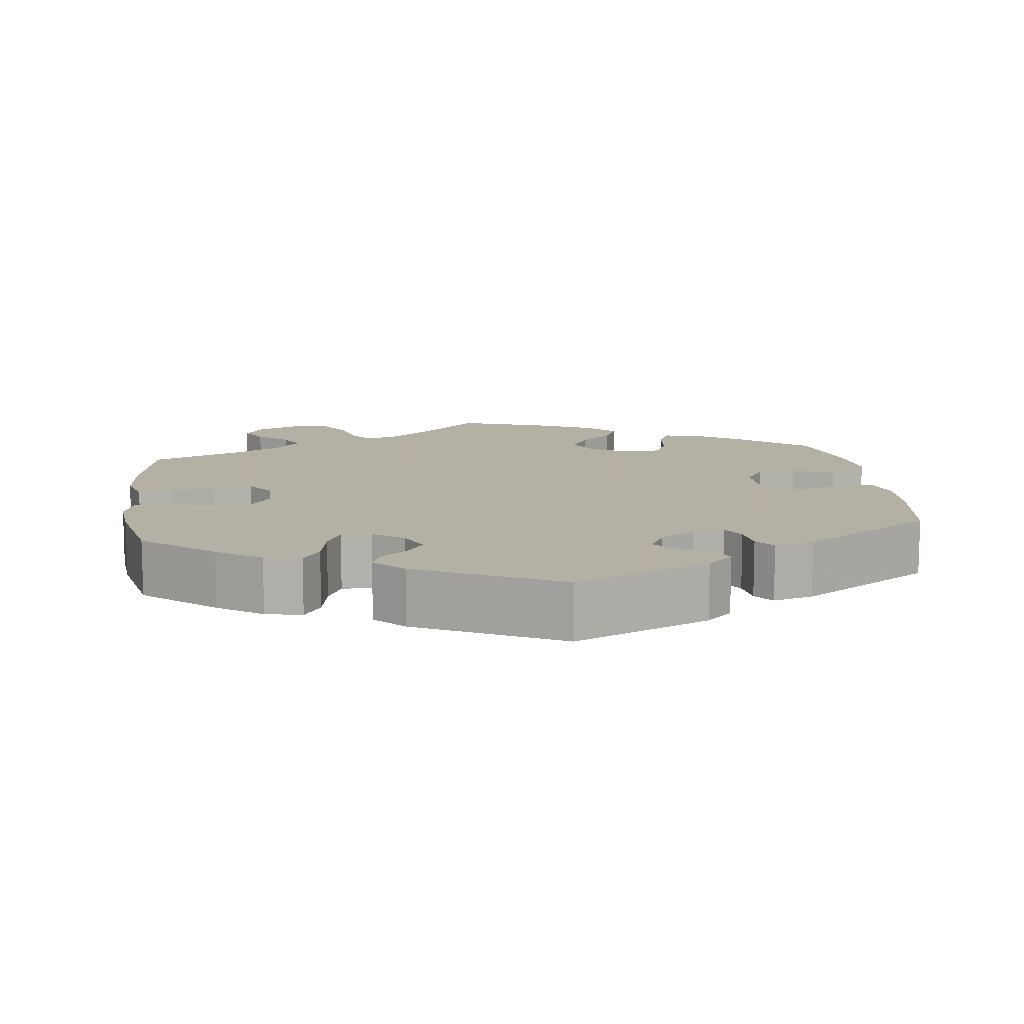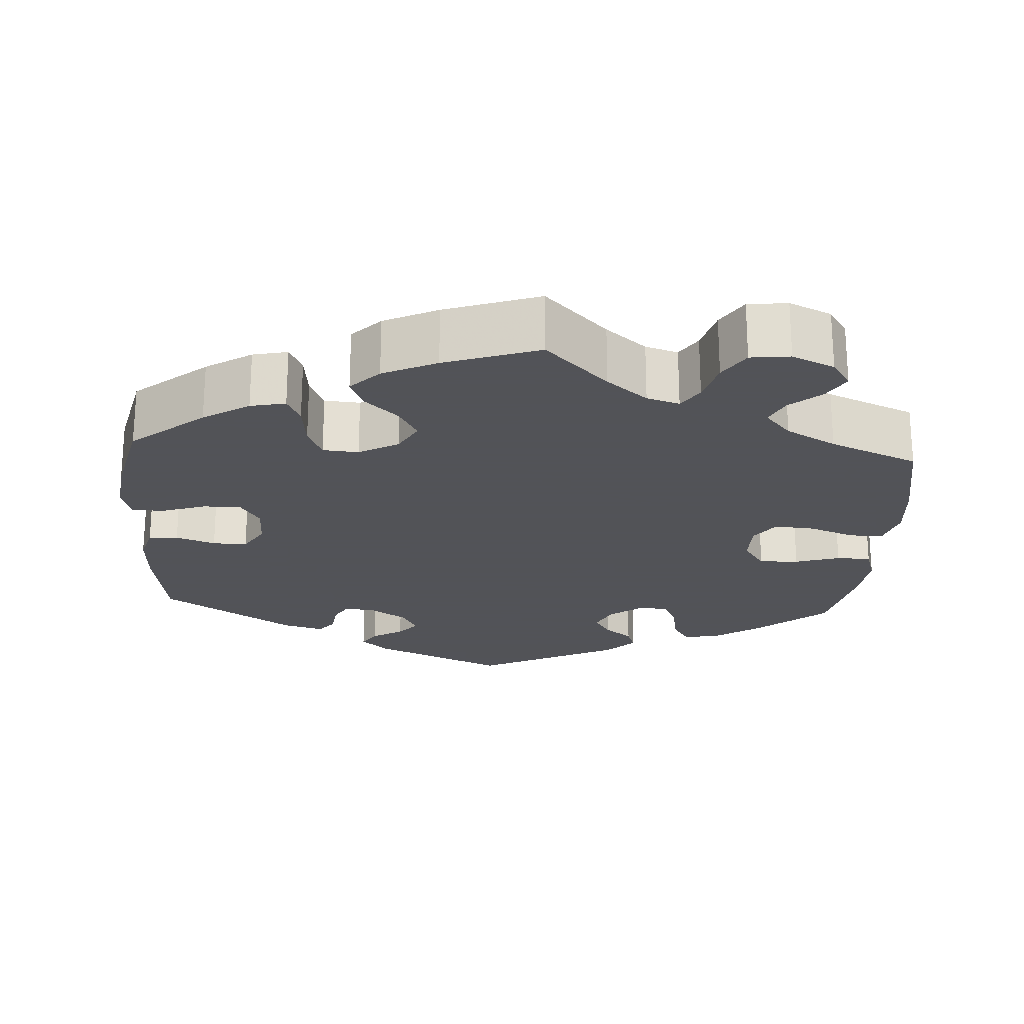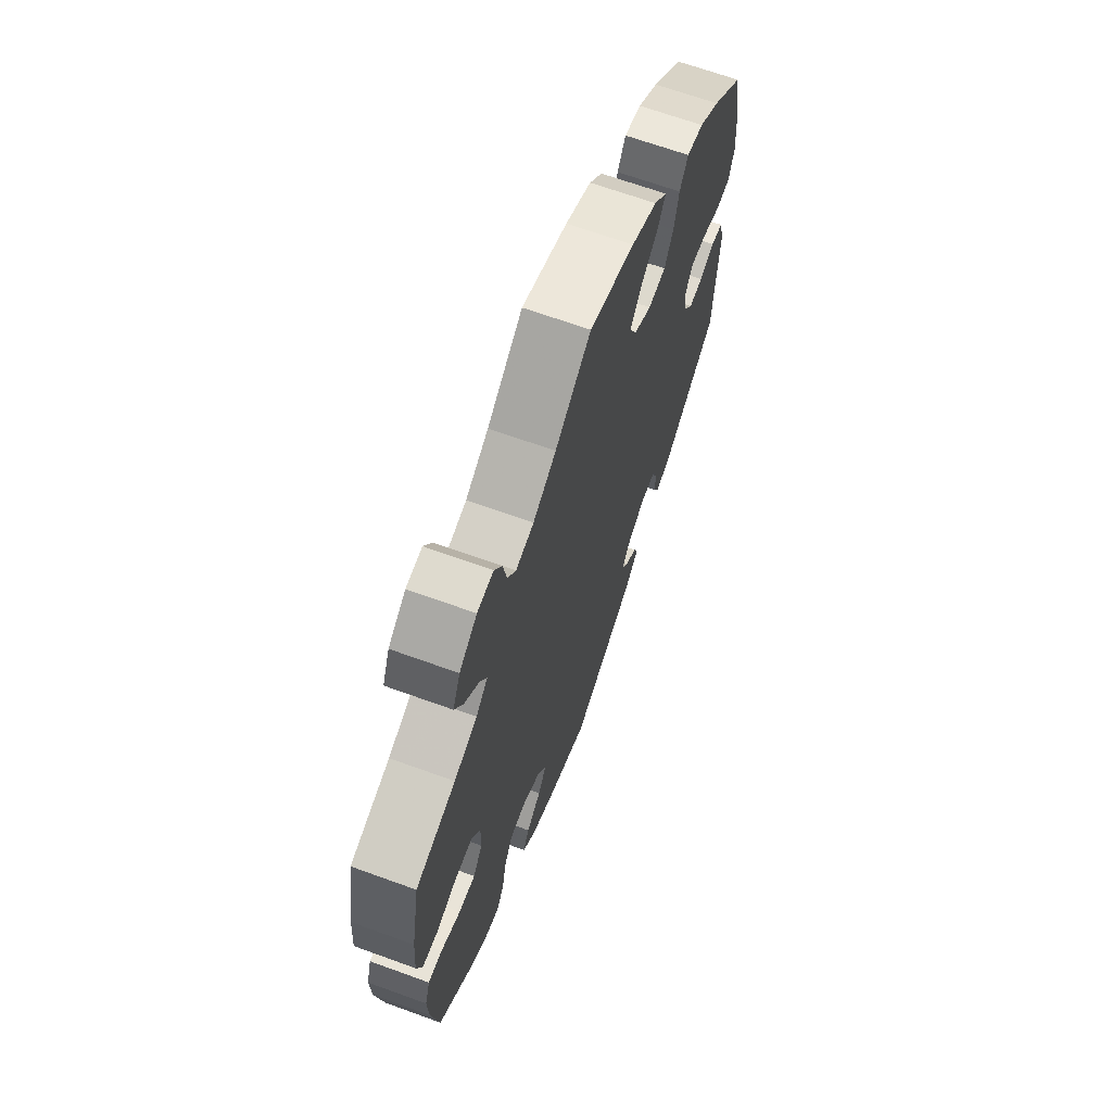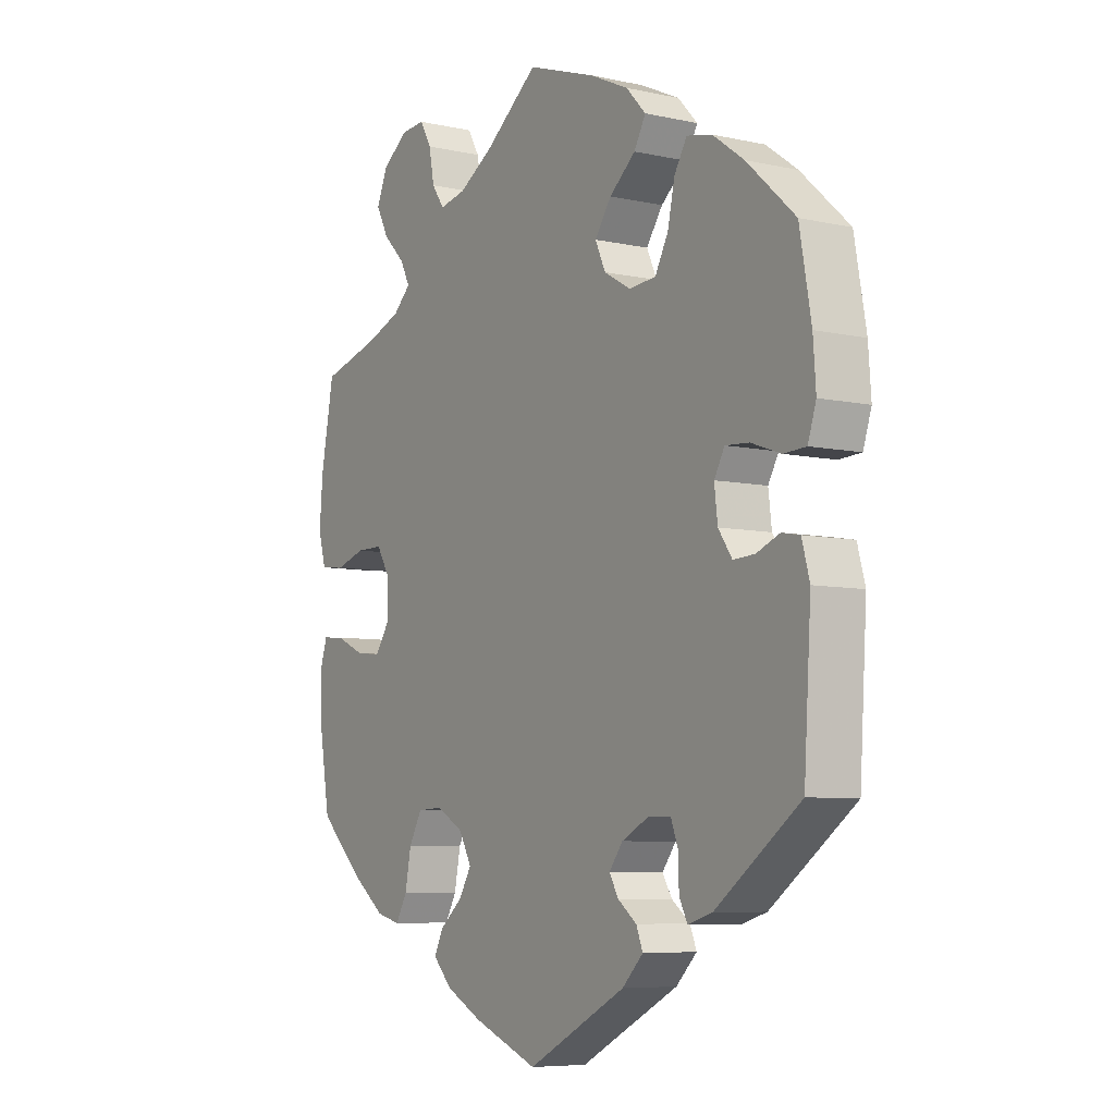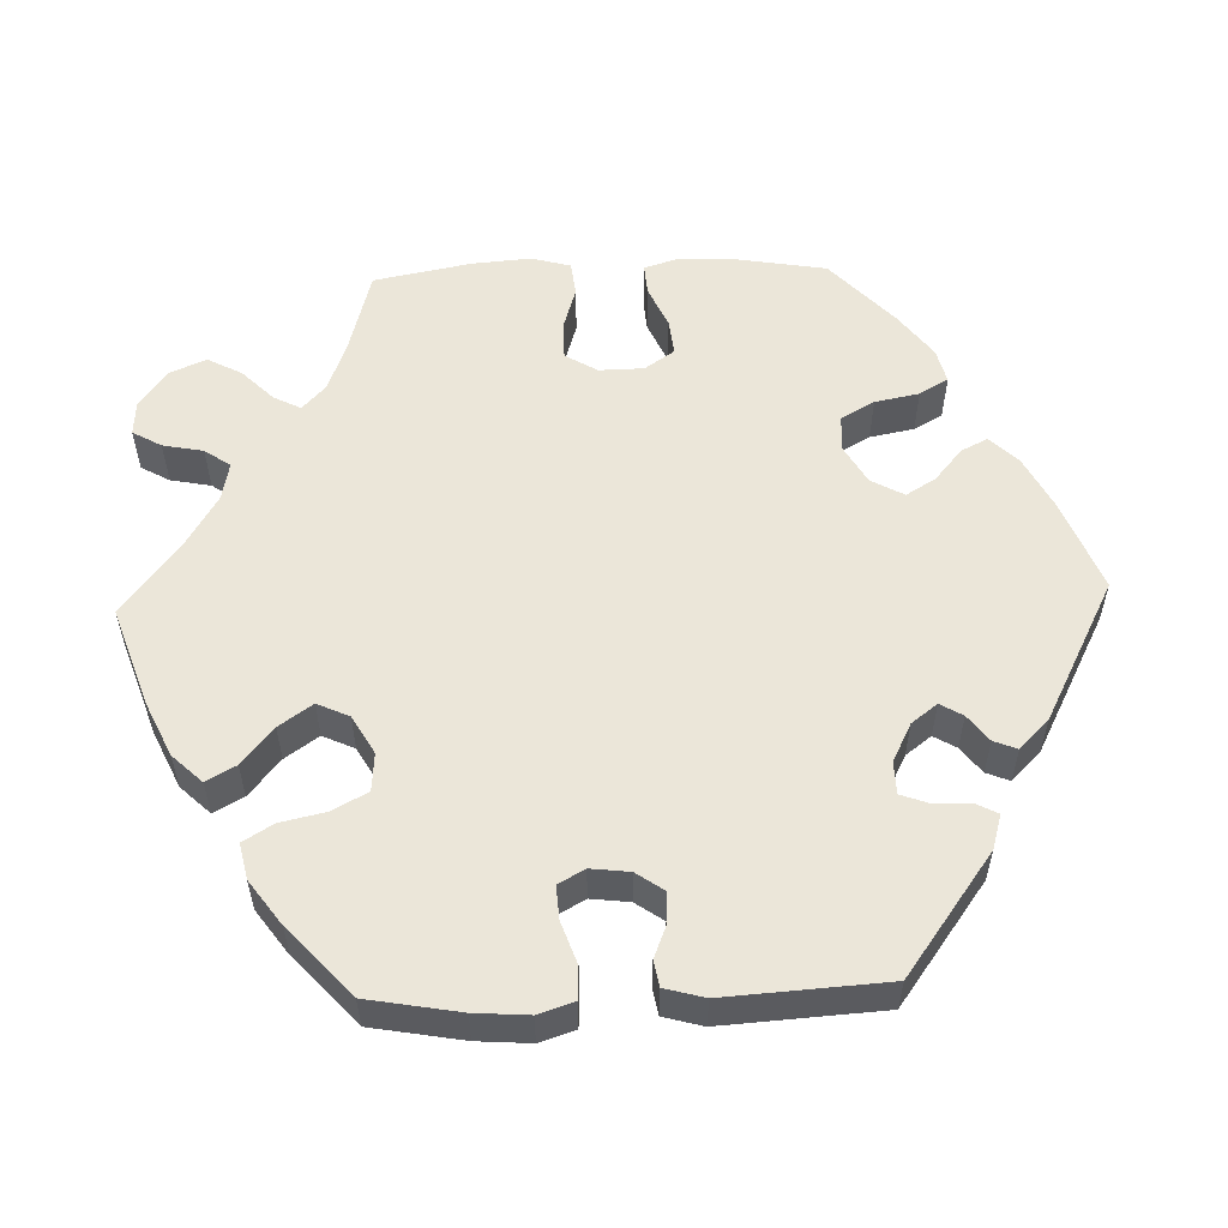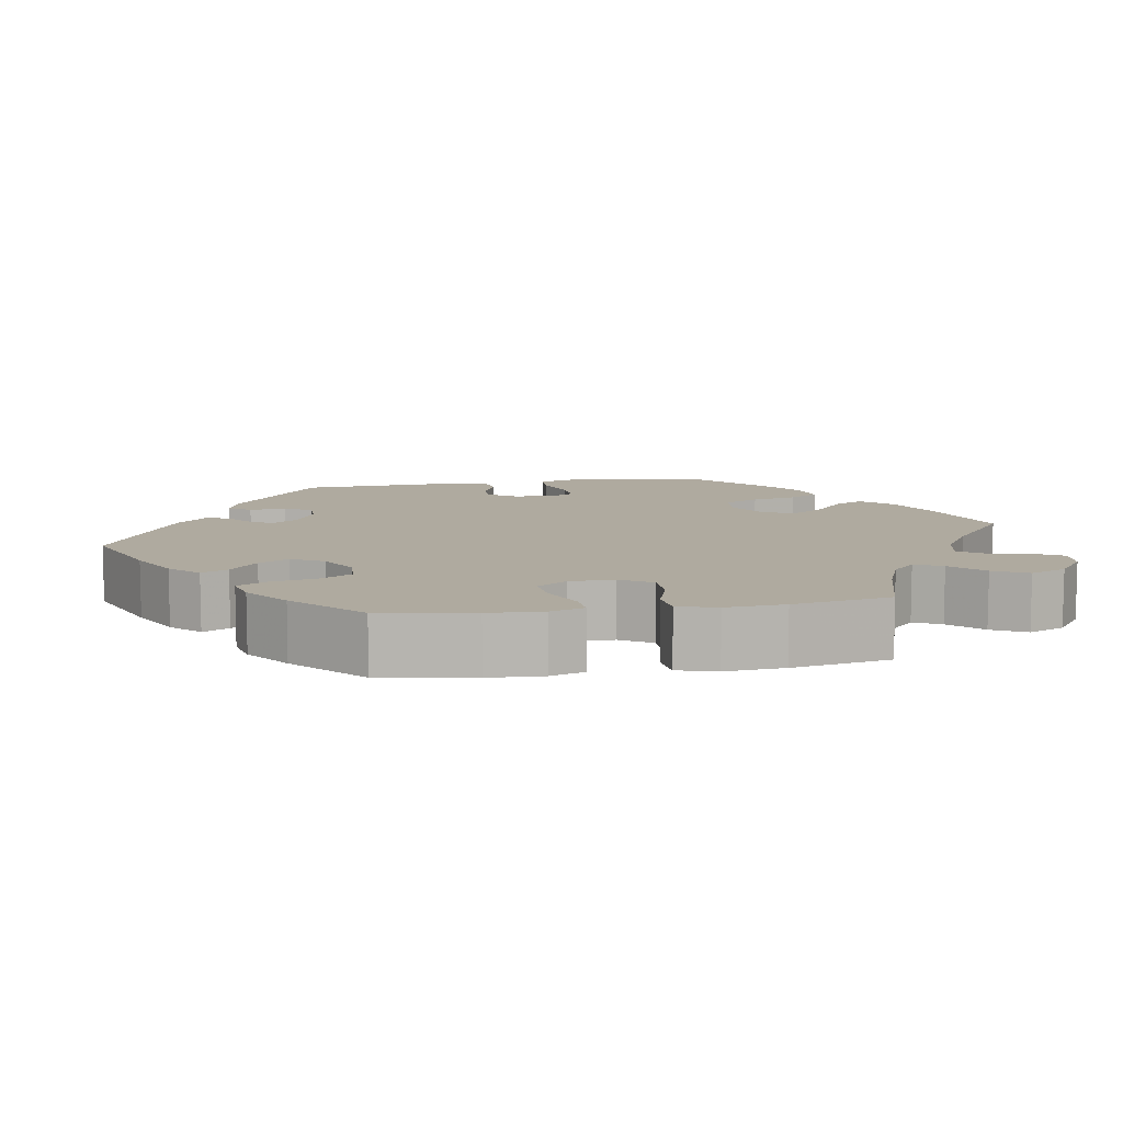
<metadata>
{"format":"obj","ext":"obj","renderer":"f3d","projection":"perspective","resolution":1024,"background":"white","views":[{"elev":11.5,"azim":112.9,"up":"+Y"},{"elev":-22.5,"azim":-63.7,"up":"+Y"},{"elev":67.0,"azim":-70.0,"up":"+Z"},{"elev":-6.9,"azim":57.4,"up":"+Z"},{"elev":55.9,"azim":88.0,"up":"+Y"},{"elev":9.5,"azim":-99.3,"up":"+Y"}]}
</metadata>
<code>
v 0.124 0.07 0.535
v 0.195 0.07 0.502
v 0.231 0.07 0.464
v 0.21 0.07 0.426
v 0.162 0.07 0.386
v 0.132 0.07 0.343
v 0.151 0.07 0.302
v 0.2 0.07 0.274
v 0.249 0.07 0.278
v 0.273 0.07 0.323
v 0.286 0.07 0.382
v 0.309 0.07 0.42
v 0.355 0.07 0.41
v 0.412 0.07 0.369
v 0.5 0.07 0.289
v 0.521 0.07 0.171
v 0.526 0.07 0.102
v 0.511 0.07 0.056
v 0.47 0.07 0.054
v 0.416 0.07 0.073
v 0.373 0.07 0.076
v 0.354 0.07 0.042
v 0.36 0.07 -0.008
v 0.385 0.07 -0.044
v 0.424 0.07 -0.042
v 0.466 0.07 -0.025
v 0.499 0.07 -0.031
v 0.513 0.07 -0.082
v 0.5 0.07 -0.289
v 0.346 0.07 -0.402
v 0.302 0.07 -0.415
v 0.287 0.07 -0.386
v 0.286 0.07 -0.339
v 0.273 0.07 -0.304
v 0.231 0.07 -0.303
v 0.182 0.07 -0.328
v 0.157 0.07 -0.361
v 0.174 0.07 -0.39
v 0.208 0.07 -0.416
v 0.22 0.07 -0.446
v 0.182 0.07 -0.484
v 0.001 0.07 -0.578
v -0.118 0.07 -0.531
v -0.184 0.07 -0.497
v -0.219 0.07 -0.461
v -0.202 0.07 -0.427
v -0.161 0.07 -0.392
v -0.138 0.07 -0.354
v -0.161 0.07 -0.312
v -0.21 0.07 -0.284
v -0.257 0.07 -0.286
v -0.281 0.07 -0.329
v -0.292 0.07 -0.386
v -0.313 0.07 -0.423
v -0.357 0.07 -0.412
v -0.413 0.07 -0.37
v -0.5 0.07 -0.289
v -0.52 0.07 -0.17
v -0.523 0.07 -0.1
v -0.509 0.07 -0.056
v -0.47 0.07 -0.059
v -0.416 0.07 -0.083
v -0.37 0.07 -0.088
v -0.344 0.07 -0.05
v -0.343 0.07 0.008
v -0.368 0.07 0.049
v -0.417 0.07 0.049
v -0.472 0.07 0.032
v -0.516 0.07 0.037
v -0.53 0.07 0.087
v -0.524 0.07 0.163
v -0.5 0.07 0.289
v -0.391 0.07 0.319
v -0.328 0.07 0.343
v -0.296 0.07 0.373
v -0.314 0.07 0.408
v -0.354 0.07 0.448
v -0.377 0.07 0.492
v -0.357 0.07 0.539
v -0.309 0.07 0.574
v -0.265 0.07 0.577
v -0.244 0.07 0.54
v -0.234 0.07 0.488
v -0.211 0.07 0.455
v -0.162 0.07 0.465
v -0.099 0.07 0.503
v -0.001 0.07 0.578
v 0.124 0 0.535
v 0.195 0 0.502
v 0.231 0 0.464
v 0.21 0 0.426
v 0.162 0 0.386
v 0.132 0 0.343
v 0.151 0 0.302
v 0.2 0 0.274
v 0.249 0 0.278
v 0.273 0 0.323
v 0.286 0 0.382
v 0.309 0 0.42
v 0.355 0 0.41
v 0.412 0 0.369
v 0.5 0 0.289
v 0.521 0 0.171
v 0.526 0 0.102
v 0.511 0 0.056
v 0.47 0 0.054
v 0.416 0 0.073
v 0.373 0 0.076
v 0.354 0 0.042
v 0.36 0 -0.008
v 0.385 0 -0.044
v 0.424 0 -0.042
v 0.466 0 -0.025
v 0.499 0 -0.031
v 0.513 0 -0.082
v 0.5 0 -0.289
v 0.346 0 -0.402
v 0.302 0 -0.415
v 0.287 0 -0.386
v 0.286 0 -0.339
v 0.273 0 -0.304
v 0.231 0 -0.303
v 0.182 0 -0.328
v 0.157 0 -0.361
v 0.174 0 -0.39
v 0.208 0 -0.416
v 0.22 0 -0.446
v 0.182 0 -0.484
v 0.001 0 -0.578
v -0.118 0 -0.531
v -0.184 0 -0.497
v -0.219 0 -0.461
v -0.202 0 -0.427
v -0.161 0 -0.392
v -0.138 0 -0.354
v -0.161 0 -0.312
v -0.21 0 -0.284
v -0.257 0 -0.286
v -0.281 0 -0.329
v -0.292 0 -0.386
v -0.313 0 -0.423
v -0.357 0 -0.412
v -0.413 0 -0.37
v -0.5 0 -0.289
v -0.52 0 -0.17
v -0.523 0 -0.1
v -0.509 0 -0.056
v -0.47 0 -0.059
v -0.416 0 -0.083
v -0.37 0 -0.088
v -0.344 0 -0.05
v -0.343 0 0.008
v -0.368 0 0.049
v -0.417 0 0.049
v -0.472 0 0.032
v -0.516 0 0.037
v -0.53 0 0.087
v -0.524 0 0.163
v -0.5 0 0.289
v -0.391 0 0.319
v -0.328 0 0.343
v -0.296 0 0.373
v -0.314 0 0.408
v -0.354 0 0.448
v -0.377 0 0.492
v -0.357 0 0.539
v -0.309 0 0.574
v -0.265 0 0.577
v -0.244 0 0.54
v -0.234 0 0.488
v -0.211 0 0.455
v -0.162 0 0.465
v -0.099 0 0.503
v -0.001 0 0.578
f 86 87 1 2
f 85 86 2 3
f 84 85 3 4
f 80 81 82 83
f 80 83 84
f 79 80 84
f 76 77 78 79
f 75 76 79 84
f 70 71 72 73
f 70 73 74
f 67 68 69 70
f 66 67 70 74
f 65 66 74 75
f 59 60 61 62
f 59 62 63
f 58 59 63
f 57 58 63
f 56 57 63 64
f 52 53 54 55
f 51 52 55 56
f 44 45 46 47
f 44 47 48
f 43 44 48
f 42 43 48
f 41 42 48 49
f 38 39 40 41
f 37 38 41 49
f 30 31 32 33
f 30 33 34
f 29 30 34
f 28 29 34 35
f 25 26 27 28
f 24 25 28 35
f 17 18 19 20
f 17 20 21
f 16 17 21
f 15 16 21
f 14 15 21
f 13 14 21 22
f 10 11 12 13
f 9 10 13 22
f 75 84 4 5
f 64 65 75 5
f 51 56 64
f 50 51 64
f 36 37 49 50
f 23 24 35 36
f 8 9 22 23
f 7 8 23 36
f 6 7 36 50
f 64 5 6
f 6 50 64
f 89 88 174 173
f 90 89 173 172
f 91 90 172 171
f 170 169 168 167
f 171 170 167
f 171 167 166
f 166 165 164 163
f 171 166 163 162
f 160 159 158 157
f 161 160 157
f 157 156 155 154
f 161 157 154 153
f 162 161 153 152
f 149 148 147 146
f 150 149 146
f 150 146 145
f 150 145 144
f 151 150 144 143
f 142 141 140 139
f 143 142 139 138
f 134 133 132 131
f 135 134 131
f 135 131 130
f 135 130 129
f 136 135 129 128
f 128 127 126 125
f 136 128 125 124
f 120 119 118 117
f 121 120 117
f 121 117 116
f 122 121 116 115
f 115 114 113 112
f 122 115 112 111
f 107 106 105 104
f 108 107 104
f 108 104 103
f 108 103 102
f 108 102 101
f 109 108 101 100
f 100 99 98 97
f 109 100 97 96
f 92 91 171 162
f 92 162 152 151
f 151 143 138
f 151 138 137
f 137 136 124 123
f 123 122 111 110
f 110 109 96 95
f 123 110 95 94
f 137 123 94 93
f 93 92 151
f 151 137 93
f 1 88 89 2
f 2 89 90 3
f 3 90 91 4
f 4 91 92 5
f 5 92 93 6
f 6 93 94 7
f 7 94 95 8
f 8 95 96 9
f 9 96 97 10
f 10 97 98 11
f 11 98 99 12
f 12 99 100 13
f 13 100 101 14
f 14 101 102 15
f 15 102 103 16
f 16 103 104 17
f 17 104 105 18
f 18 105 106 19
f 19 106 107 20
f 20 107 108 21
f 21 108 109 22
f 22 109 110 23
f 23 110 111 24
f 24 111 112 25
f 25 112 113 26
f 26 113 114 27
f 27 114 115 28
f 28 115 116 29
f 29 116 117 30
f 30 117 118 31
f 31 118 119 32
f 32 119 120 33
f 33 120 121 34
f 34 121 122 35
f 35 122 123 36
f 36 123 124 37
f 37 124 125 38
f 38 125 126 39
f 39 126 127 40
f 40 127 128 41
f 41 128 129 42
f 42 129 130 43
f 43 130 131 44
f 44 131 132 45
f 45 132 133 46
f 46 133 134 47
f 47 134 135 48
f 48 135 136 49
f 49 136 137 50
f 50 137 138 51
f 51 138 139 52
f 52 139 140 53
f 53 140 141 54
f 54 141 142 55
f 55 142 143 56
f 56 143 144 57
f 57 144 145 58
f 58 145 146 59
f 59 146 147 60
f 60 147 148 61
f 61 148 149 62
f 62 149 150 63
f 63 150 151 64
f 64 151 152 65
f 65 152 153 66
f 66 153 154 67
f 67 154 155 68
f 68 155 156 69
f 69 156 157 70
f 70 157 158 71
f 71 158 159 72
f 72 159 160 73
f 73 160 161 74
f 74 161 162 75
f 75 162 163 76
f 76 163 164 77
f 77 164 165 78
f 78 165 166 79
f 79 166 167 80
f 80 167 168 81
f 81 168 169 82
f 82 169 170 83
f 83 170 171 84
f 84 171 172 85
f 85 172 173 86
f 86 173 174 87
f 87 174 88 1

</code>
